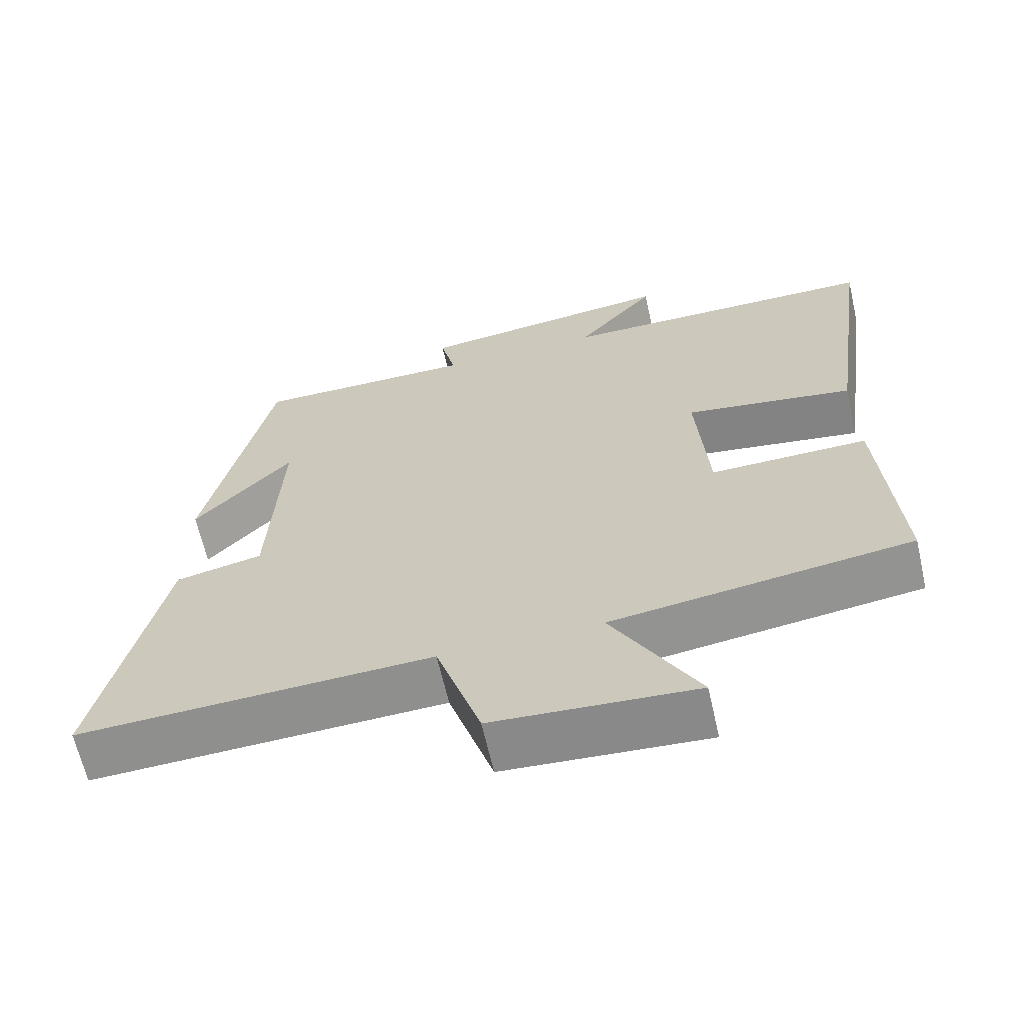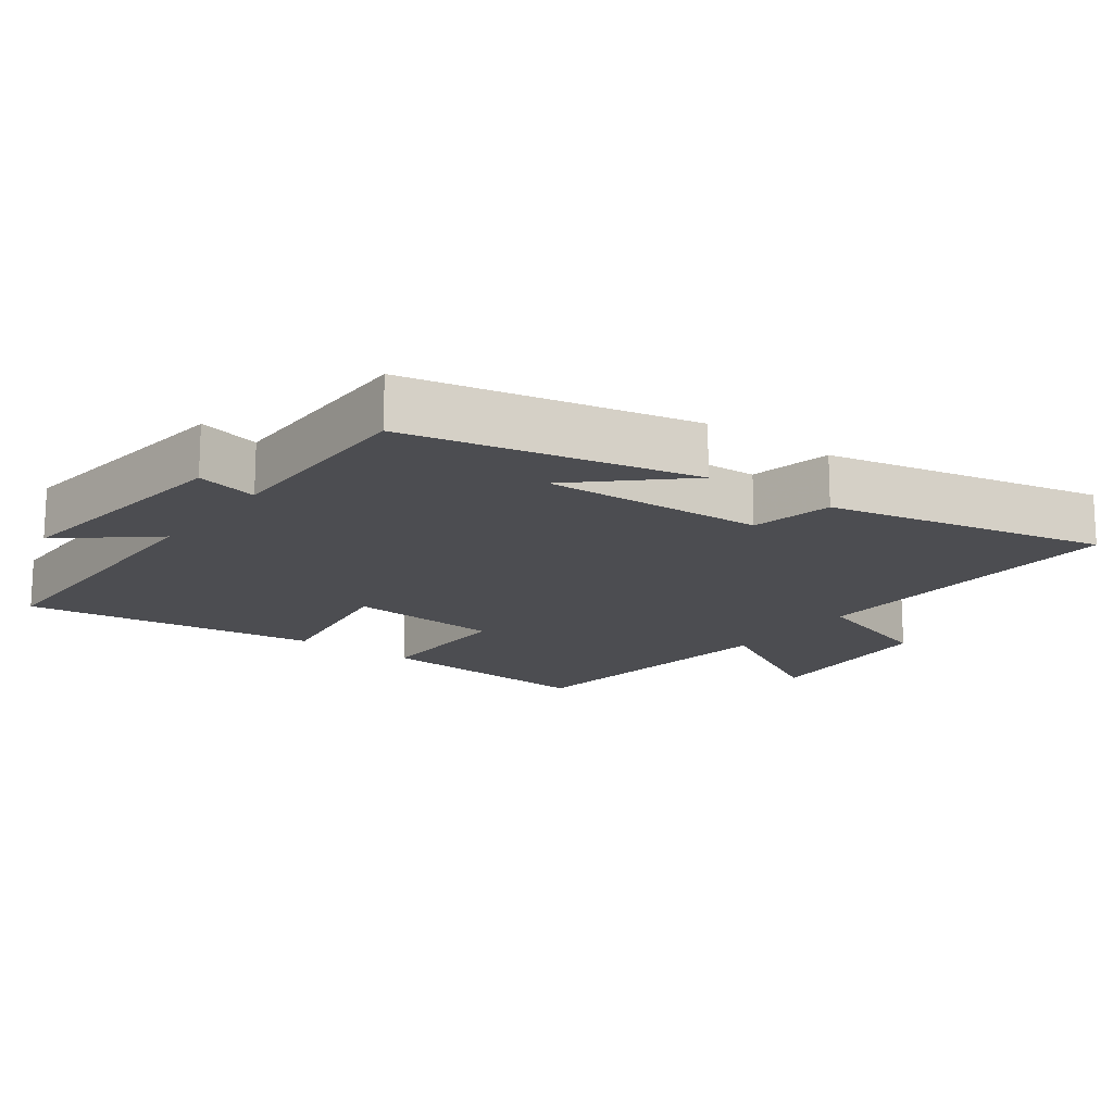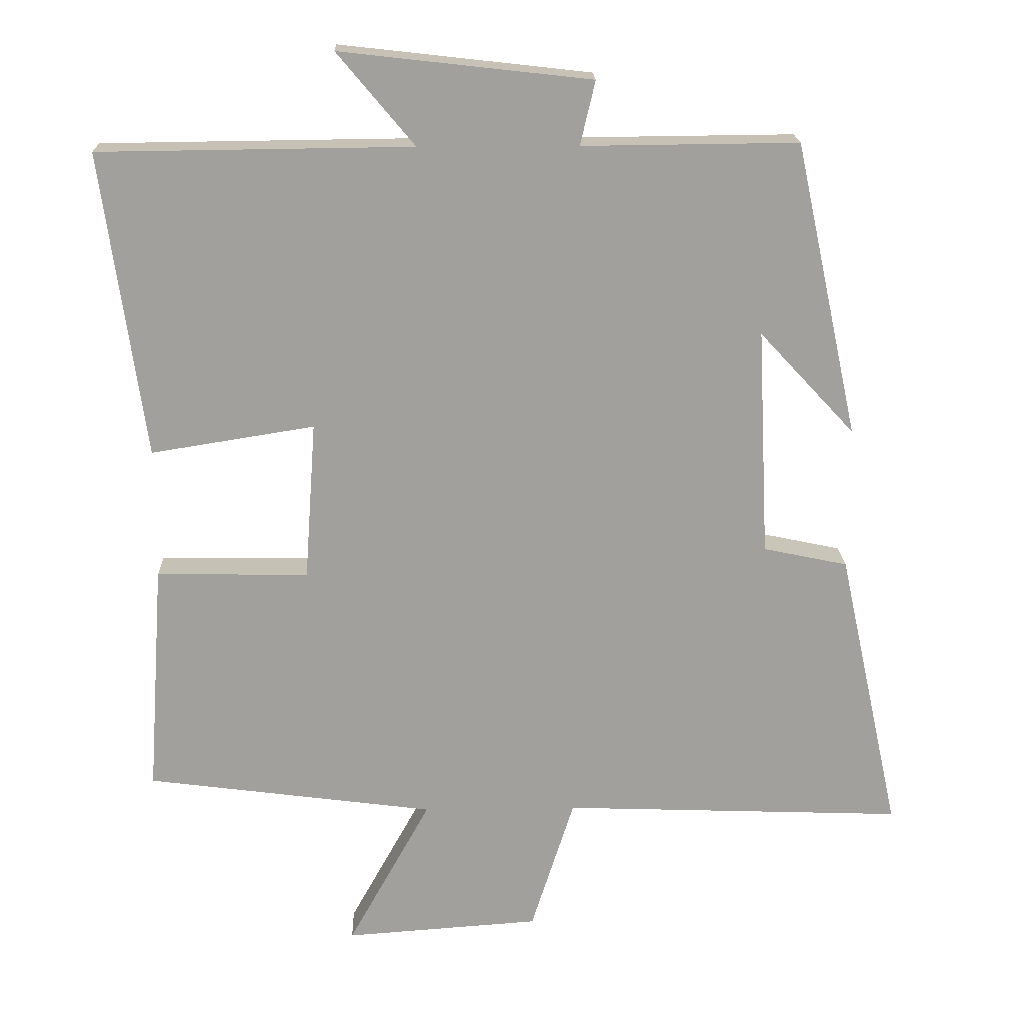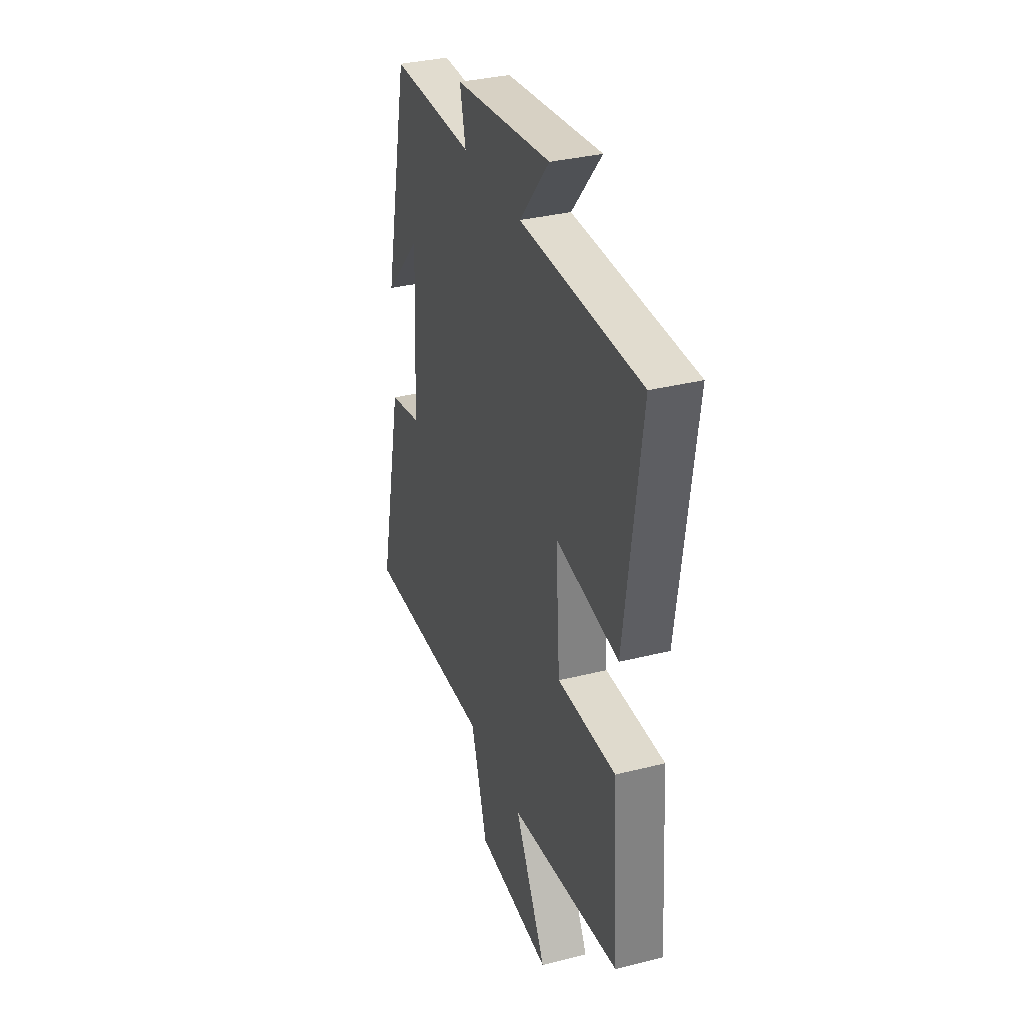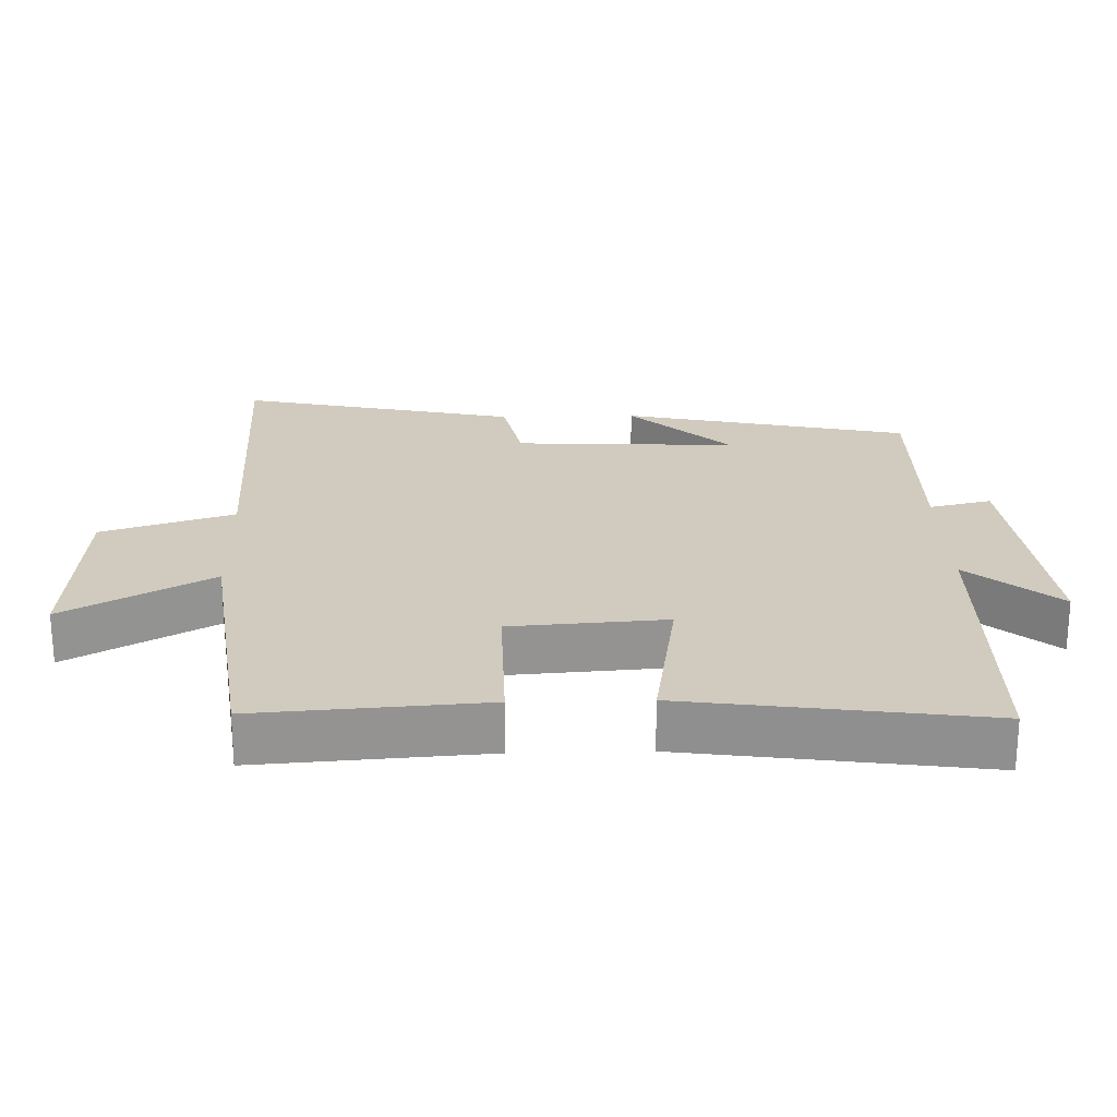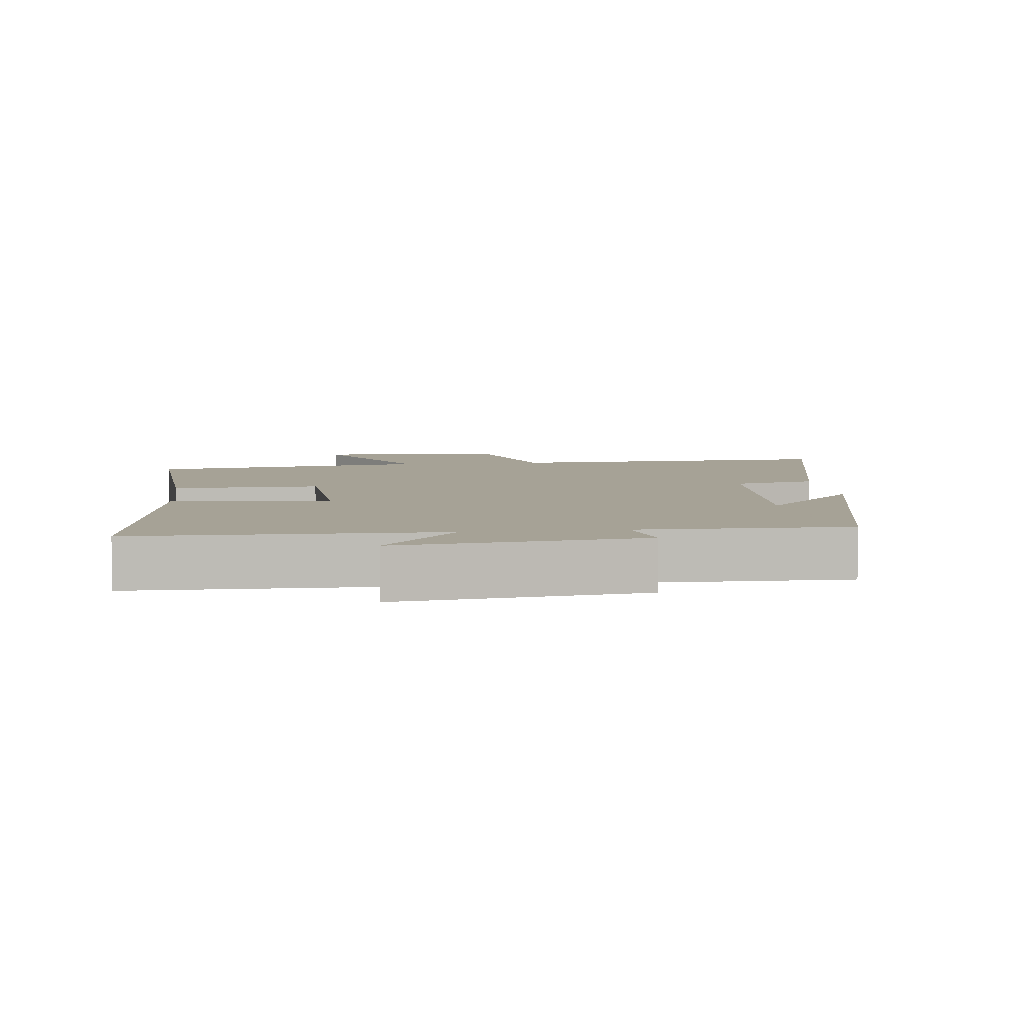
<metadata>
{"format":"obj","ext":"obj","renderer":"f3d","projection":"perspective","resolution":1024,"background":"white","views":[{"elev":-64.6,"azim":-167.2,"up":"+Z"},{"elev":-16.2,"azim":53.4,"up":"+Y"},{"elev":18.6,"azim":-1.6,"up":"+Z"},{"elev":33.7,"azim":-109.0,"up":"+Z"},{"elev":23.5,"azim":-91.5,"up":"+Y"},{"elev":6.3,"azim":-6.6,"up":"+Y"}]}
</metadata>
<code>
v 0.41 0.07 0.503
v 0.5 0.07 0.088
v 0.365 0.07 0.233
v 0.381 0.07 -0.089
v 0.5 0.07 -0.114
v 0.588 0.07 -0.517
v 0.105 0.07 -0.5
v 0.044 0.07 -0.691
v -0.232 0.07 -0.711
v -0.115 0.07 -0.5
v -0.523 0.07 -0.447
v -0.5 0.07 -0.119
v -0.285 0.07 -0.122
v -0.269 0.07 0.102
v -0.5 0.07 0.065
v -0.56 0.07 0.495
v -0.118 0.07 0.5
v -0.227 0.07 0.63
v 0.127 0.07 0.59
v 0.106 0.07 0.5
v 0.41 0 0.503
v 0.5 0 0.088
v 0.365 0 0.233
v 0.381 0 -0.089
v 0.5 0 -0.114
v 0.588 0 -0.517
v 0.105 0 -0.5
v 0.044 0 -0.691
v -0.232 0 -0.711
v -0.115 0 -0.5
v -0.523 0 -0.447
v -0.5 0 -0.119
v -0.285 0 -0.122
v -0.269 0 0.102
v -0.5 0 0.065
v -0.56 0 0.495
v -0.118 0 0.5
v -0.227 0 0.63
v 0.127 0 0.59
v 0.106 0 0.5
f 17 18 19 20
f 16 17 20
f 15 16 20
f 14 15 20
f 13 14 20 1
f 10 11 12 13
f 10 13 1
f 7 8 9 10
f 7 10 1
f 4 5 6 7
f 3 4 7
f 3 7 1
f 1 2 3
f 40 39 38 37
f 40 37 36
f 40 36 35
f 40 35 34
f 21 40 34 33
f 33 32 31 30
f 21 33 30
f 30 29 28 27
f 21 30 27
f 27 26 25 24
f 27 24 23
f 21 27 23
f 23 22 21
f 1 21 22 2
f 2 22 23 3
f 3 23 24 4
f 4 24 25 5
f 5 25 26 6
f 6 26 27 7
f 7 27 28 8
f 8 28 29 9
f 9 29 30 10
f 10 30 31 11
f 11 31 32 12
f 12 32 33 13
f 13 33 34 14
f 14 34 35 15
f 15 35 36 16
f 16 36 37 17
f 17 37 38 18
f 18 38 39 19
f 19 39 40 20
f 20 40 21 1

</code>
